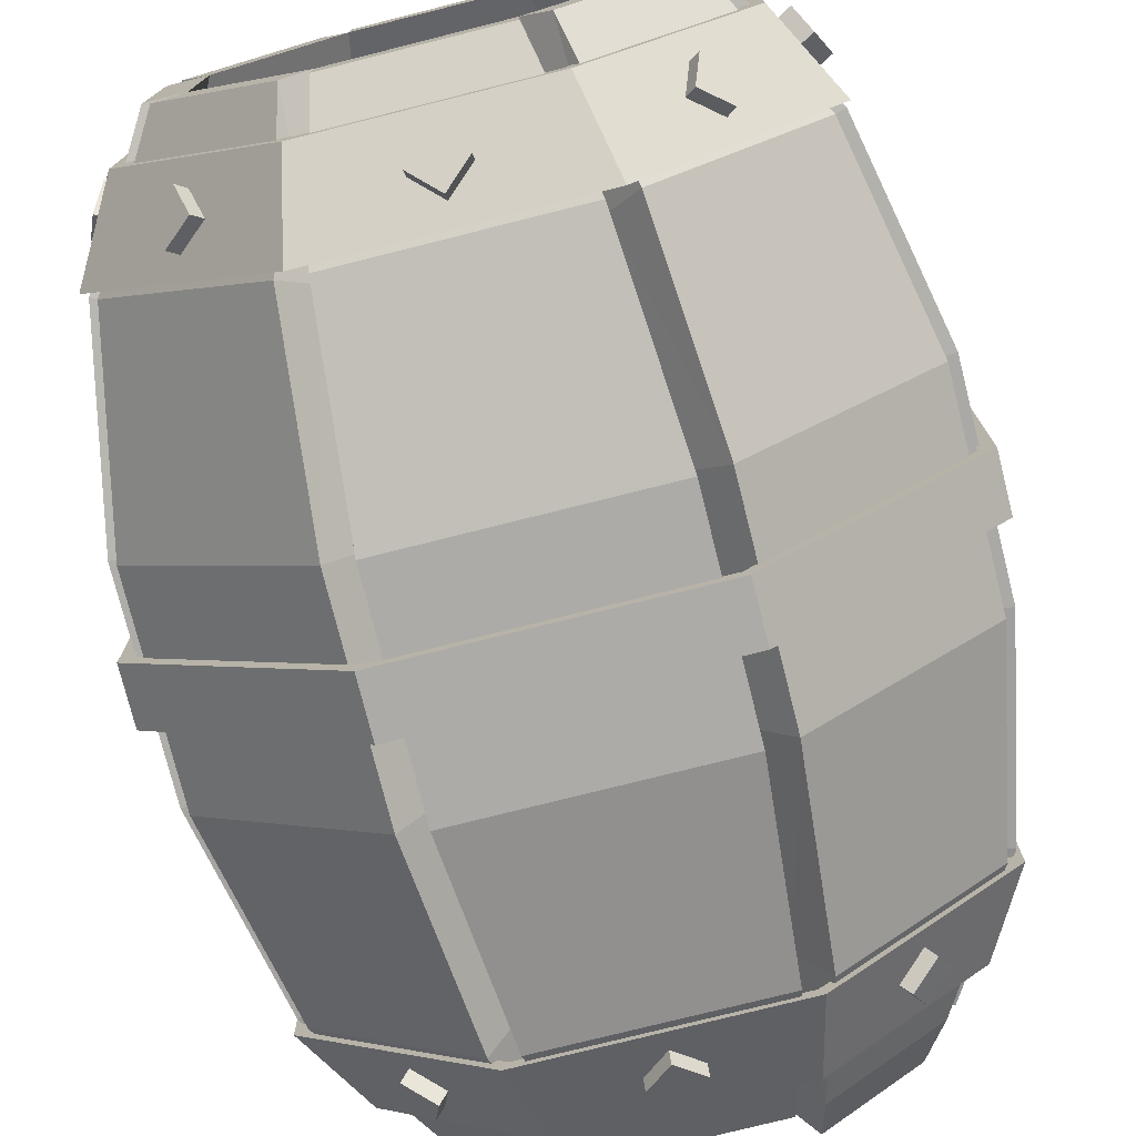
<metadata>
{"format":"obj","ext":"obj","renderer":"f3d","projection":"perspective","resolution":1024,"background":"white","views":[{"elev":-76.4,"azim":14.1,"up":"+Z"}]}
</metadata>
<code>
o BarrelOpen.002_Cylinder.026
v 0.1381 0 -0.3953
v 0.1381 1.541 -0.3953
v 0.3953 0 -0.1381
v 0.3953 1.541 -0.1381
v 0.3953 0 0.1381
v 0.3771 1.541 0.1819
v 0.1381 0 0.3953
v 0.1381 1.541 0.3953
v -0.1381 0 0.3953
v -0.3771 0 0.1819
v -0.3953 0 -0.1381
v -0.3771 1.541 -0.1819
v -0.1819 0 -0.3771
v -0.1819 1.541 -0.3771
v 0.2384 0.2315 -0.5088
v 0.1912 1.31 -0.5284
v 0.5284 1.31 -0.1912
v 0.5088 0.2315 -0.2384
v 0.5088 1.31 0.2384
v 0.5284 0.2315 0.1912
v 0.1912 1.31 0.5284
v 0.2384 0.2315 0.5088
v -0.2384 1.31 0.5088
v -0.1912 0.2315 0.5284
v -0.5284 1.31 0.1912
v -0.5088 0.2315 0.2384
v -0.5088 1.31 -0.2384
v -0.5284 0.2315 -0.1912
v -0.1912 1.31 -0.5284
v -0.2384 0.2315 -0.5088
v 0.2204 0.5866 -0.5994
v 0.268 0.9546 -0.5797
v 0.5797 0.9546 -0.268
v 0.5994 0.5866 -0.2204
v 0.5994 0.9546 0.2204
v 0.5797 0.5866 0.268
v 0.268 0.9546 0.5797
v 0.2204 0.5866 0.5994
v -0.2204 0.9546 0.5994
v -0.268 0.5866 0.5797
v -0.5797 0.9546 0.268
v -0.5994 0.5866 0.2204
v -0.5994 0.9546 -0.2204
v -0.5797 0.5866 -0.268
v -0.268 0.9546 -0.5797
v -0.2204 0.5866 -0.5994
v 0.3771 0 0.1819
v 0.3953 1.541 0.1381
v 0.5088 0.2315 0.2384
v 0.5284 1.31 0.1912
v 0.5994 0.5866 0.2204
v 0.5797 0.9546 0.268
v -0.1819 0 0.3771
v -0.1381 1.541 0.3953
v -0.2384 0.2315 0.5088
v -0.1912 1.31 0.5284
v -0.2204 0.5866 0.5994
v -0.268 0.9546 0.5797
v 0.2204 0.9546 0.5994
v 0.268 0.5866 0.5797
v 0.2384 1.31 0.5088
v 0.1819 1.541 0.3771
v 0.1819 0 0.3771
v 0.1912 0.2315 0.5284
v -0.3953 0 0.1381
v -0.3771 1.541 0.1819
v -0.1819 1.541 0.3771
v -0.5284 0.2315 0.1912
v -0.5088 1.31 0.2384
v -0.5797 0.5866 0.268
v -0.5994 0.9546 0.2204
v -0.3771 0 -0.1819
v -0.3953 1.541 -0.1381
v -0.3953 1.541 0.1381
v -0.5088 0.2315 -0.2384
v -0.5284 1.31 -0.1912
v -0.5994 0.5866 -0.2204
v -0.5797 0.9546 -0.268
v -0.1381 0 -0.3953
v -0.1381 1.541 -0.3953
v -0.1912 0.2315 -0.5284
v -0.2384 1.31 -0.5088
v -0.268 0.5866 -0.5797
v -0.2204 0.9546 -0.5994
v 0.2384 1.31 -0.5088
v 0.1819 1.541 -0.3771
v 0.1819 0 -0.3771
v 0.1912 0.2315 -0.5284
v 0.2204 0.9546 -0.5994
v 0.268 0.5866 -0.5797
v 0.5284 0.2315 -0.1912
v 0.3771 0 -0.1819
v 0.3771 1.541 -0.1819
v 0.5088 1.31 -0.2384
v 0.5797 0.5866 -0.268
v 0.5994 0.9546 -0.2204
v 0.137 0 -0.3307
v 0.137 1.503 -0.3307
v 0.3307 0 -0.137
v 0.3307 1.503 -0.137
v 0.3307 0 0.137
v 0.3307 1.503 0.137
v 0.137 0 0.3307
v 0.137 1.503 0.3307
v -0.137 0 0.3307
v -0.3307 0 0.137
v -0.3307 0 -0.137
v -0.3307 1.503 -0.137
v -0.137 0 -0.3307
v -0.137 1.503 -0.3307
v 0.1895 0.2571 -0.4576
v 0.1895 1.284 -0.4576
v 0.4576 1.284 -0.1895
v 0.4576 0.2571 -0.1895
v 0.4576 1.284 0.1895
v 0.4576 0.2571 0.1895
v 0.1895 1.284 0.4576
v 0.1895 0.2571 0.4576
v -0.1895 1.284 0.4576
v -0.1895 0.2571 0.4576
v -0.4576 1.284 0.1895
v -0.4576 0.2571 0.1895
v -0.4576 1.284 -0.1895
v -0.4576 0.2571 -0.1895
v -0.1895 1.284 -0.4576
v -0.1895 0.2571 -0.4576
v 0.2177 0.5938 -0.5255
v 0.2177 0.9473 -0.5255
v 0.5255 0.9473 -0.2177
v 0.5255 0.5938 -0.2177
v 0.5255 0.9473 0.2177
v 0.5255 0.5938 0.2177
v 0.2177 0.9473 0.5255
v 0.2177 0.5938 0.5255
v -0.2177 0.9473 0.5255
v -0.2177 0.5938 0.5255
v -0.5255 0.9473 0.2177
v -0.5255 0.5938 0.2177
v -0.5255 0.9473 -0.2177
v -0.5255 0.5938 -0.2177
v -0.2177 0.9473 -0.5255
v -0.2177 0.5938 -0.5255
v -0.137 1.503 0.3307
v -0.3307 1.503 0.137
v -0.3451 1.59 0.1672
v -0.1672 1.59 0.3451
v -0.1263 1.555 0.3028
v -0.3028 1.555 0.1263
v -0.1746 1.57 -0.3559
v -0.3559 1.57 -0.1746
v -0.1329 1.534 -0.3128
v -0.3128 1.534 -0.1329
v 0.3313 1.604 -0.1656
v 0.1656 1.604 -0.3313
v 0.1275 1.571 -0.2919
v 0.2919 1.571 -0.1275
v 0.1743 1.57 0.3564
v 0.3564 1.57 0.1743
v 0.1324 1.534 0.3131
v 0.3131 1.534 0.1324
v 0.3941 1.393 -0.1633
v -0.2117 1.321 -0.5112
v -0.1744 1.471 -0.4212
v 0.2117 1.321 -0.5112
v 0.1744 1.471 -0.4212
v 0.5112 1.321 -0.2117
v 0.4212 1.471 -0.1744
v 0.5112 1.321 0.2117
v 0.4212 1.471 0.1744
v 0.2117 1.321 0.5112
v 0.1744 1.471 0.4212
v -0.2117 1.321 0.5112
v -0.1744 1.471 0.4212
v -0.5112 1.321 0.2117
v -0.4212 1.471 0.1744
v -0.5112 1.321 -0.2117
v -0.4212 1.471 -0.1744
v 0.1881 1.471 -0.4542
v -0.1881 1.471 -0.4542
v 0.4542 1.471 -0.1881
v 0.4542 1.471 0.1881
v 0.1881 1.471 0.4542
v -0.1881 1.471 0.4542
v -0.4542 1.471 0.1881
v -0.4542 1.471 -0.1881
v -0.2213 1.321 -0.5343
v 0.2213 1.321 -0.5343
v 0.5343 1.321 -0.2213
v 0.5343 1.321 0.2213
v 0.2213 1.321 0.5343
v -0.2213 1.321 0.5343
v -0.5343 1.321 0.2213
v -0.5343 1.321 -0.2213
v -0.246 0.7206 -0.594
v -0.2359 0.8206 -0.5696
v 0.246 0.7206 -0.594
v 0.2359 0.8206 -0.5696
v 0.594 0.7206 -0.246
v 0.5696 0.8206 -0.2359
v 0.594 0.7206 0.246
v 0.5696 0.8206 0.2359
v 0.246 0.7206 0.594
v 0.2359 0.8206 0.5696
v -0.246 0.7206 0.594
v -0.2359 0.8206 0.5696
v -0.594 0.7206 0.246
v -0.5696 0.8206 0.2359
v -0.594 0.7206 -0.246
v -0.5696 0.8206 -0.2359
v 0.2567 0.8206 -0.6197
v -0.2567 0.8206 -0.6197
v 0.6197 0.8206 -0.2567
v 0.6197 0.8206 0.2567
v 0.2567 0.8206 0.6197
v -0.2567 0.8206 0.6197
v -0.6197 0.8206 0.2567
v -0.6197 0.8206 -0.2567
v -0.2567 0.7206 -0.6197
v 0.2567 0.7206 -0.6197
v 0.6197 0.7206 -0.2567
v 0.6197 0.7206 0.2567
v 0.2567 0.7206 0.6197
v -0.2567 0.7206 0.6197
v -0.6197 0.7206 0.2567
v -0.6197 0.7206 -0.2567
v -0.2117 0.2206 -0.5112
v -0.1744 0.07058 -0.4212
v 0.2117 0.2206 -0.5112
v 0.1744 0.07058 -0.4212
v 0.5112 0.2206 -0.2117
v 0.4212 0.07058 -0.1744
v 0.5112 0.2206 0.2117
v 0.4212 0.07058 0.1744
v 0.2117 0.2206 0.5112
v 0.1744 0.07058 0.4212
v -0.2117 0.2206 0.5112
v -0.1744 0.07058 0.4212
v -0.5112 0.2206 0.2117
v -0.4212 0.07058 0.1744
v -0.5112 0.2206 -0.2117
v -0.4212 0.07058 -0.1744
v 0.1881 0.07058 -0.4542
v -0.1881 0.07058 -0.4542
v 0.4542 0.07058 -0.1881
v 0.4542 0.07058 0.1881
v 0.1881 0.07058 0.4542
v -0.1881 0.07058 0.4542
v -0.4542 0.07058 0.1881
v -0.4542 0.07058 -0.1881
v -0.2213 0.2206 -0.5343
v 0.2213 0.2206 -0.5343
v 0.5343 0.2206 -0.2213
v 0.5343 0.2206 0.2213
v 0.2213 0.2206 0.5343
v -0.2213 0.2206 0.5343
v -0.5343 0.2206 0.2213
v -0.5343 0.2206 -0.2213
v -0.1489 0.1706 -0.3596
v -0.3596 0.1706 -0.1489
v -0.3596 0.1706 0.1489
v -0.1489 0.1706 0.3596
v 0.1489 0.1706 0.3596
v 0.3596 0.1706 0.1489
v 0.3596 0.1706 -0.1489
v 0.1489 0.1706 -0.3596
v -0.1489 0.08621 -0.3596
v -0.3596 0.08621 -0.1489
v -0.3596 0.08621 0.1489
v -0.1489 0.08621 0.3596
v 0.1489 0.08621 0.3596
v 0.3596 0.08621 0.1489
v 0.3596 0.08621 -0.1489
v 0.1489 0.08621 -0.3596
v 0.1168 0.08621 0.3596
v -0.1168 0.08621 0.3596
v -0.1168 0.08621 -0.3596
v 0.1168 0.08621 -0.3596
v 0.4831 1.336 0
v 0.4623 1.375 0.04441
v 0.4623 1.375 -0.04441
v 0.4414 1.414 0
v 0.5386 1.366 0
v 0.5177 1.405 0.04441
v 0.5177 1.405 -0.04441
v 0.4969 1.444 0
v 0.3416 1.336 0.3416
v 0.2955 1.375 0.3583
v 0.3583 1.375 0.2955
v 0.3121 1.414 0.3121
v 0.3808 1.366 0.3808
v 0.3347 1.405 0.3975
v 0.3975 1.405 0.3347
v 0.3513 1.444 0.3513
v 0 1.336 0.4831
v -0.04441 1.375 0.4623
v 0.04441 1.375 0.4623
v 0 1.414 0.4414
v 0 1.366 0.5386
v -0.04441 1.405 0.5177
v 0.04441 1.405 0.5177
v 0 1.444 0.4969
v -0.3416 1.336 0.3416
v -0.3583 1.375 0.2955
v -0.2955 1.375 0.3583
v -0.3121 1.414 0.3121
v -0.3808 1.366 0.3808
v -0.3975 1.405 0.3347
v -0.3347 1.405 0.3975
v -0.3513 1.444 0.3513
v -0.4831 1.336 0
v -0.4623 1.375 -0.04441
v -0.4623 1.375 0.04441
v -0.4414 1.414 0
v -0.5386 1.366 0
v -0.5177 1.405 -0.04441
v -0.5177 1.405 0.04441
v -0.4969 1.444 0
v -0.3416 1.336 -0.3416
v -0.2955 1.375 -0.3583
v -0.3583 1.375 -0.2955
v -0.3121 1.414 -0.3121
v -0.3808 1.366 -0.3808
v -0.3347 1.405 -0.3975
v -0.3975 1.405 -0.3347
v -0.3513 1.444 -0.3513
v 0 1.336 -0.4831
v 0.04441 1.375 -0.4623
v -0.04441 1.375 -0.4623
v 0 1.414 -0.4414
v 0 1.366 -0.5386
v 0.04441 1.405 -0.5177
v -0.04441 1.405 -0.5177
v 0 1.444 -0.4969
v 0.3416 1.336 -0.3416
v 0.3583 1.375 -0.2955
v 0.2955 1.375 -0.3583
v 0.3121 1.414 -0.3121
v 0.3808 1.366 -0.3808
v 0.3975 1.405 -0.3347
v 0.3347 1.405 -0.3975
v 0.3513 1.444 -0.3513
v 0.4414 0.1267 0
v 0.4623 0.1659 0.04441
v 0.4623 0.1659 -0.04441
v 0.4831 0.2051 0
v 0.4969 0.09721 0
v 0.5177 0.1364 0.04441
v 0.5177 0.1364 -0.04441
v 0.5386 0.1756 0
v 0.3121 0.1267 0.3121
v 0.2955 0.1659 0.3583
v 0.3583 0.1659 0.2955
v 0.3416 0.2051 0.3416
v 0.3513 0.09721 0.3513
v 0.3347 0.1364 0.3975
v 0.3975 0.1364 0.3347
v 0.3808 0.1756 0.3808
v 1e-06 0.1267 0.4414
v -0.04441 0.1659 0.4623
v 0.04441 0.1659 0.4623
v 1e-06 0.2051 0.4831
v 1e-06 0.09721 0.4969
v -0.04441 0.1364 0.5177
v 0.04441 0.1364 0.5177
v 1e-06 0.1756 0.5386
v -0.3121 0.1267 0.3121
v -0.3583 0.1659 0.2955
v -0.2955 0.1659 0.3583
v -0.3416 0.2051 0.3416
v -0.3513 0.09721 0.3513
v -0.3975 0.1364 0.3347
v -0.3347 0.1364 0.3975
v -0.3808 0.1756 0.3808
v -0.4414 0.1267 1e-06
v -0.4623 0.1659 -0.04441
v -0.4623 0.1659 0.04441
v -0.4831 0.2051 1e-06
v -0.4969 0.09721 1e-06
v -0.5177 0.1364 -0.04441
v -0.5177 0.1364 0.04441
v -0.5386 0.1756 1e-06
v -0.3121 0.1267 -0.3121
v -0.2955 0.1659 -0.3583
v -0.3583 0.1659 -0.2955
v -0.3416 0.2051 -0.3416
v -0.3513 0.09721 -0.3513
v -0.3347 0.1364 -0.3975
v -0.3975 0.1364 -0.3347
v -0.3808 0.1756 -0.3808
v 0 0.1267 -0.4414
v 0.04441 0.1659 -0.4623
v -0.04441 0.1659 -0.4623
v 0 0.2051 -0.4831
v 0 0.09721 -0.4969
v 0.04441 0.1364 -0.5177
v -0.04441 0.1364 -0.5177
v 0 0.1756 -0.5386
v 0.3121 0.1267 -0.3121
v 0.3583 0.1659 -0.2955
v 0.2955 0.1659 -0.3583
v 0.3416 0.2051 -0.3416
v 0.3513 0.09721 -0.3513
v 0.3975 0.1364 -0.3347
v 0.3347 0.1364 -0.3975
v 0.3808 0.1756 -0.3808
v -0.1489 1.371 -0.3596
v -0.3596 1.371 -0.1489
v -0.3596 1.371 0.1489
v -0.1489 1.371 0.3596
v 0.1489 1.371 0.3596
v 0.3596 1.371 0.1489
v 0.3596 1.371 -0.1489
v 0.1489 1.371 -0.3596
v -0.1489 1.455 -0.3596
v -0.3596 1.455 -0.1489
v -0.3596 1.455 0.1489
v -0.1489 1.455 0.3596
v 0.1489 1.455 0.3596
v 0.3596 1.455 0.1489
v 0.3596 1.455 -0.1489
v 0.1489 1.455 -0.3596
v 0.1168 1.455 0.3596
v -0.1168 1.455 0.3596
v -0.1168 1.455 -0.3596
v 0.1168 1.455 -0.3596
f 86 94 85
f 4 50 17
f 6 61 19
f 8 56 21
f 67 69 23
f 25 73 76
f 12 82 27
f 80 16 29
f 81 1 79
f 29 89 84
f 72 30 13
f 78 82 45
f 68 11 65
f 25 43 71
f 53 26 10
f 58 69 41
f 64 9 7
f 59 56 39
f 47 22 63
f 52 61 37
f 91 5 3
f 17 35 96
f 87 18 92
f 32 94 33
f 90 18 15
f 32 95 90
f 91 51 20
f 96 51 34
f 36 22 49
f 52 60 36
f 38 24 64
f 59 57 38
f 40 26 55
f 58 70 40
f 68 77 28
f 71 77 42
f 44 30 75
f 78 83 44
f 81 31 88
f 84 31 46
f 161 100 98
f 102 100 161
f 115 104 102
f 117 143 104
f 119 144 143
f 123 144 121
f 125 108 123
f 112 110 125
f 109 111 126
f 128 125 141
f 109 124 107
f 141 123 139
f 106 124 122
f 139 121 137
f 106 120 105
f 137 119 135
f 103 120 118
f 135 117 133
f 103 116 101
f 133 115 131
f 99 116 114
f 129 115 113
f 99 111 97
f 129 112 128
f 111 130 127
f 130 128 127
f 114 132 130
f 132 129 130
f 118 132 116
f 134 131 132
f 118 136 134
f 136 133 134
f 122 136 120
f 138 135 136
f 124 138 122
f 140 137 138
f 124 142 140
f 142 139 140
f 111 142 126
f 127 141 142
f 92 97 87
f 86 153 93
f 86 112 98
f 3 114 91
f 4 102 48
f 47 116 49
f 63 101 47
f 104 157 159
f 7 118 64
f 8 143 54
f 53 120 55
f 144 145 148
f 65 122 68
f 74 108 73
f 72 124 75
f 79 126 81
f 1 111 97
f 89 112 128
f 93 100 161
f 95 114 18
f 48 115 50
f 51 116 20
f 62 117 61
f 60 118 22
f 54 119 56
f 57 120 24
f 66 121 69
f 70 122 26
f 73 123 76
f 77 124 28
f 14 125 82
f 83 126 30
f 90 111 127
f 90 128 32
f 96 113 17
f 33 130 95
f 52 115 19
f 35 132 51
f 59 117 21
f 37 134 60
f 58 119 23
f 39 136 57
f 71 121 25
f 41 138 70
f 78 123 27
f 43 140 77
f 84 125 29
f 45 142 83
f 3 101 99
f 5 116 101
f 6 115 102
f 36 116 132
f 35 115 131
f 36 131 52
f 7 105 103
f 9 120 105
f 67 119 143
f 40 120 136
f 39 119 135
f 40 135 58
f 38 133 59
f 37 117 133
f 38 118 134
f 8 117 104
f 63 118 103
f 10 105 53
f 10 122 106
f 74 121 144
f 42 122 138
f 41 121 137
f 42 137 71
f 65 107 106
f 11 124 107
f 12 123 108
f 44 124 140
f 43 123 139
f 44 139 78
f 13 107 72
f 13 126 109
f 12 149 14
f 80 125 110
f 46 126 142
f 45 125 141
f 46 141 84
f 2 112 16
f 32 112 85
f 80 98 2
f 79 97 109
f 87 111 15
f 31 111 88
f 89 127 31
f 92 114 99
f 34 114 130
f 17 113 161
f 33 113 129
f 34 129 96
f 145 147 148
f 143 146 67
f 67 145 66
f 144 147 143
f 149 152 151
f 110 149 151
f 108 150 12
f 108 151 152
f 153 155 156
f 100 153 156
f 98 154 86
f 100 155 98
f 157 160 159
f 102 158 6
f 6 157 62
f 104 160 102
f 186 178 187
f 178 188 187
f 180 189 188
f 181 190 189
f 190 183 191
f 183 192 191
f 192 185 193
f 185 186 193
f 165 179 163
f 167 178 165
f 169 180 167
f 171 181 169
f 171 183 182
f 175 183 173
f 177 184 175
f 177 179 185
f 162 187 164
f 164 188 166
f 166 189 168
f 168 190 170
f 170 191 172
f 172 192 174
f 174 193 176
f 176 186 162
f 211 219 218
f 210 220 219
f 212 221 220
f 213 222 221
f 214 223 222
f 215 224 223
f 216 225 224
f 217 218 225
f 197 211 195
f 197 212 210
f 201 212 199
f 201 214 213
f 205 214 203
f 207 215 205
f 209 216 207
f 209 211 217
f 196 218 219
f 196 220 198
f 198 221 200
f 202 221 222
f 204 222 223
f 206 223 224
f 206 225 208
f 208 218 194
f 250 242 243
f 252 242 251
f 252 245 244
f 254 245 253
f 254 247 246
f 256 247 255
f 256 249 248
f 250 249 257
f 227 242 229
f 242 231 229
f 244 233 231
f 245 235 233
f 235 247 237
f 247 239 237
f 248 241 239
f 249 227 241
f 251 226 228
f 252 228 230
f 253 230 232
f 254 232 234
f 255 234 236
f 256 236 238
f 257 238 240
f 250 240 226
f 262 271 263
f 260 269 261
f 258 267 259
f 263 272 264
f 261 274 262
f 259 268 260
f 264 273 265
f 267 269 268
f 265 270 262
f 273 271 270
f 258 275 261
f 275 277 274
f 266 261 269
f 277 262 274
f 258 277 276
f 264 262 263
f 260 258 259
f 258 262 265
f 86 93 94
f 4 48 50
f 6 62 61
f 8 54 56
f 67 66 69
f 25 74 73
f 12 14 82
f 80 2 16
f 81 88 1
f 29 16 89
f 72 75 30
f 78 27 82
f 68 28 11
f 25 76 43
f 53 55 26
f 58 23 69
f 64 24 9
f 59 21 56
f 47 49 22
f 52 19 61
f 91 20 5
f 17 50 35
f 87 15 18
f 32 85 94
f 90 95 18
f 32 33 95
f 91 34 51
f 96 35 51
f 36 60 22
f 52 37 60
f 38 57 24
f 59 39 57
f 40 70 26
f 58 41 70
f 68 42 77
f 71 43 77
f 44 83 30
f 78 45 83
f 81 46 31
f 84 89 31
f 98 112 161
f 112 113 161
f 161 113 115
f 115 102 161
f 115 117 104
f 117 119 143
f 119 121 144
f 123 108 144
f 125 110 108
f 112 98 110
f 109 97 111
f 128 112 125
f 109 126 124
f 141 125 123
f 106 107 124
f 139 123 121
f 106 122 120
f 137 121 119
f 103 105 120
f 135 119 117
f 103 118 116
f 133 117 115
f 99 101 116
f 129 131 115
f 99 114 111
f 129 113 112
f 111 114 130
f 130 129 128
f 114 116 132
f 132 131 129
f 118 134 132
f 134 133 131
f 118 120 136
f 136 135 133
f 122 138 136
f 138 137 135
f 124 140 138
f 140 139 137
f 124 126 142
f 142 141 139
f 111 127 142
f 127 128 141
f 92 99 97
f 86 154 153
f 86 85 112
f 3 99 114
f 4 100 102
f 47 101 116
f 63 103 101
f 104 62 157
f 7 103 118
f 8 104 143
f 53 105 120
f 144 66 145
f 65 106 122
f 74 144 108
f 72 107 124
f 79 109 126
f 1 88 111
f 89 16 112
f 113 94 161
f 94 93 161
f 95 130 114
f 48 102 115
f 51 132 116
f 62 104 117
f 60 134 118
f 54 143 119
f 57 136 120
f 66 144 121
f 70 138 122
f 73 108 123
f 77 140 124
f 14 110 125
f 83 142 126
f 90 15 111
f 90 127 128
f 96 129 113
f 33 129 130
f 52 131 115
f 35 131 132
f 59 133 117
f 37 133 134
f 58 135 119
f 39 135 136
f 71 137 121
f 41 137 138
f 78 139 123
f 43 139 140
f 84 141 125
f 45 141 142
f 3 5 101
f 5 20 116
f 6 19 115
f 36 49 116
f 35 50 115
f 36 132 131
f 7 9 105
f 9 24 120
f 67 23 119
f 40 55 120
f 39 56 119
f 40 136 135
f 38 134 133
f 37 61 117
f 38 64 118
f 8 21 117
f 63 22 118
f 10 106 105
f 10 26 122
f 74 25 121
f 42 68 122
f 41 69 121
f 42 138 137
f 65 11 107
f 11 28 124
f 12 27 123
f 44 75 124
f 43 76 123
f 44 140 139
f 13 109 107
f 13 30 126
f 12 150 149
f 80 29 125
f 46 81 126
f 45 82 125
f 46 142 141
f 2 98 112
f 32 128 112
f 80 110 98
f 79 1 97
f 87 97 111
f 31 127 111
f 89 128 127
f 92 18 114
f 34 91 114
f 100 4 161
f 4 17 161
f 33 94 113
f 34 130 129
f 145 146 147
f 143 147 146
f 67 146 145
f 144 148 147
f 149 150 152
f 110 14 149
f 108 152 150
f 108 110 151
f 153 154 155
f 100 93 153
f 98 155 154
f 100 156 155
f 157 158 160
f 102 160 158
f 6 158 157
f 104 159 160
f 186 179 178
f 178 180 188
f 180 181 189
f 181 182 190
f 190 182 183
f 183 184 192
f 192 184 185
f 185 179 186
f 165 178 179
f 167 180 178
f 169 181 180
f 171 182 181
f 171 173 183
f 175 184 183
f 177 185 184
f 177 163 179
f 162 186 187
f 164 187 188
f 166 188 189
f 168 189 190
f 170 190 191
f 172 191 192
f 174 192 193
f 176 193 186
f 211 210 219
f 210 212 220
f 212 213 221
f 213 214 222
f 214 215 223
f 215 216 224
f 216 217 225
f 217 211 218
f 197 210 211
f 197 199 212
f 201 213 212
f 201 203 214
f 205 215 214
f 207 216 215
f 209 217 216
f 209 195 211
f 196 194 218
f 196 219 220
f 198 220 221
f 202 200 221
f 204 202 222
f 206 204 223
f 206 224 225
f 208 225 218
f 250 251 242
f 252 244 242
f 252 253 245
f 254 246 245
f 254 255 247
f 256 248 247
f 256 257 249
f 250 243 249
f 227 243 242
f 242 244 231
f 244 245 233
f 245 246 235
f 235 246 247
f 247 248 239
f 248 249 241
f 249 243 227
f 251 250 226
f 252 251 228
f 253 252 230
f 254 253 232
f 255 254 234
f 256 255 236
f 257 256 238
f 250 257 240
f 262 270 271
f 260 268 269
f 258 266 267
f 263 271 272
f 261 275 274
f 259 267 268
f 264 272 273
f 267 266 269
f 265 273 270
f 273 272 271
f 258 276 275
f 275 276 277
f 266 258 261
f 277 265 262
f 258 265 277
f 264 265 262
f 260 261 258
f 258 261 262
f 278 279 281 280
f 280 281 285 284
f 284 285 283 282
f 282 283 279 278
f 280 284 282 278
f 285 281 279 283
f 286 287 289 288
f 288 289 293 292
f 292 293 291 290
f 290 291 287 286
f 288 292 290 286
f 293 289 287 291
f 294 295 297 296
f 296 297 301 300
f 300 301 299 298
f 298 299 295 294
f 296 300 298 294
f 301 297 295 299
f 302 303 305 304
f 304 305 309 308
f 308 309 307 306
f 306 307 303 302
f 304 308 306 302
f 309 305 303 307
f 310 311 313 312
f 312 313 317 316
f 316 317 315 314
f 314 315 311 310
f 312 316 314 310
f 317 313 311 315
f 318 319 321 320
f 320 321 325 324
f 324 325 323 322
f 322 323 319 318
f 320 324 322 318
f 325 321 319 323
f 326 327 329 328
f 328 329 333 332
f 332 333 331 330
f 330 331 327 326
f 328 332 330 326
f 333 329 327 331
f 334 335 337 336
f 336 337 341 340
f 340 341 339 338
f 338 339 335 334
f 336 340 338 334
f 341 337 335 339
f 342 343 345 344
f 344 345 349 348
f 348 349 347 346
f 346 347 343 342
f 344 348 346 342
f 349 345 343 347
f 350 351 353 352
f 352 353 357 356
f 356 357 355 354
f 354 355 351 350
f 352 356 354 350
f 357 353 351 355
f 358 359 361 360
f 360 361 365 364
f 364 365 363 362
f 362 363 359 358
f 360 364 362 358
f 365 361 359 363
f 366 367 369 368
f 368 369 373 372
f 372 373 371 370
f 370 371 367 366
f 368 372 370 366
f 373 369 367 371
f 374 375 377 376
f 376 377 381 380
f 380 381 379 378
f 378 379 375 374
f 376 380 378 374
f 381 377 375 379
f 382 383 385 384
f 384 385 389 388
f 388 389 387 386
f 386 387 383 382
f 384 388 386 382
f 389 385 383 387
f 390 391 393 392
f 392 393 397 396
f 396 397 395 394
f 394 395 391 390
f 392 396 394 390
f 397 393 391 395
f 398 399 401 400
f 400 401 405 404
f 404 405 403 402
f 402 403 399 398
f 400 404 402 398
f 405 401 399 403
f 419 410 411
f 417 408 409
f 415 406 407
f 412 410 413
f 420 411 412
f 422 409 410
f 416 407 408
f 421 412 413
f 415 417 414
f 418 413 410
f 418 420 421
f 423 406 409
f 422 424 423
f 409 414 417
f 410 425 422
f 407 409 408
f 424 413 406
f 410 406 413
f 419 418 410
f 417 416 408
f 415 414 406
f 412 411 410
f 420 419 411
f 422 423 409
f 416 415 407
f 421 420 412
f 415 416 417
f 418 421 413
f 418 419 420
f 423 424 406
f 422 425 424
f 409 406 414
f 410 413 425
f 407 406 409
f 424 425 413
f 410 409 406

</code>
